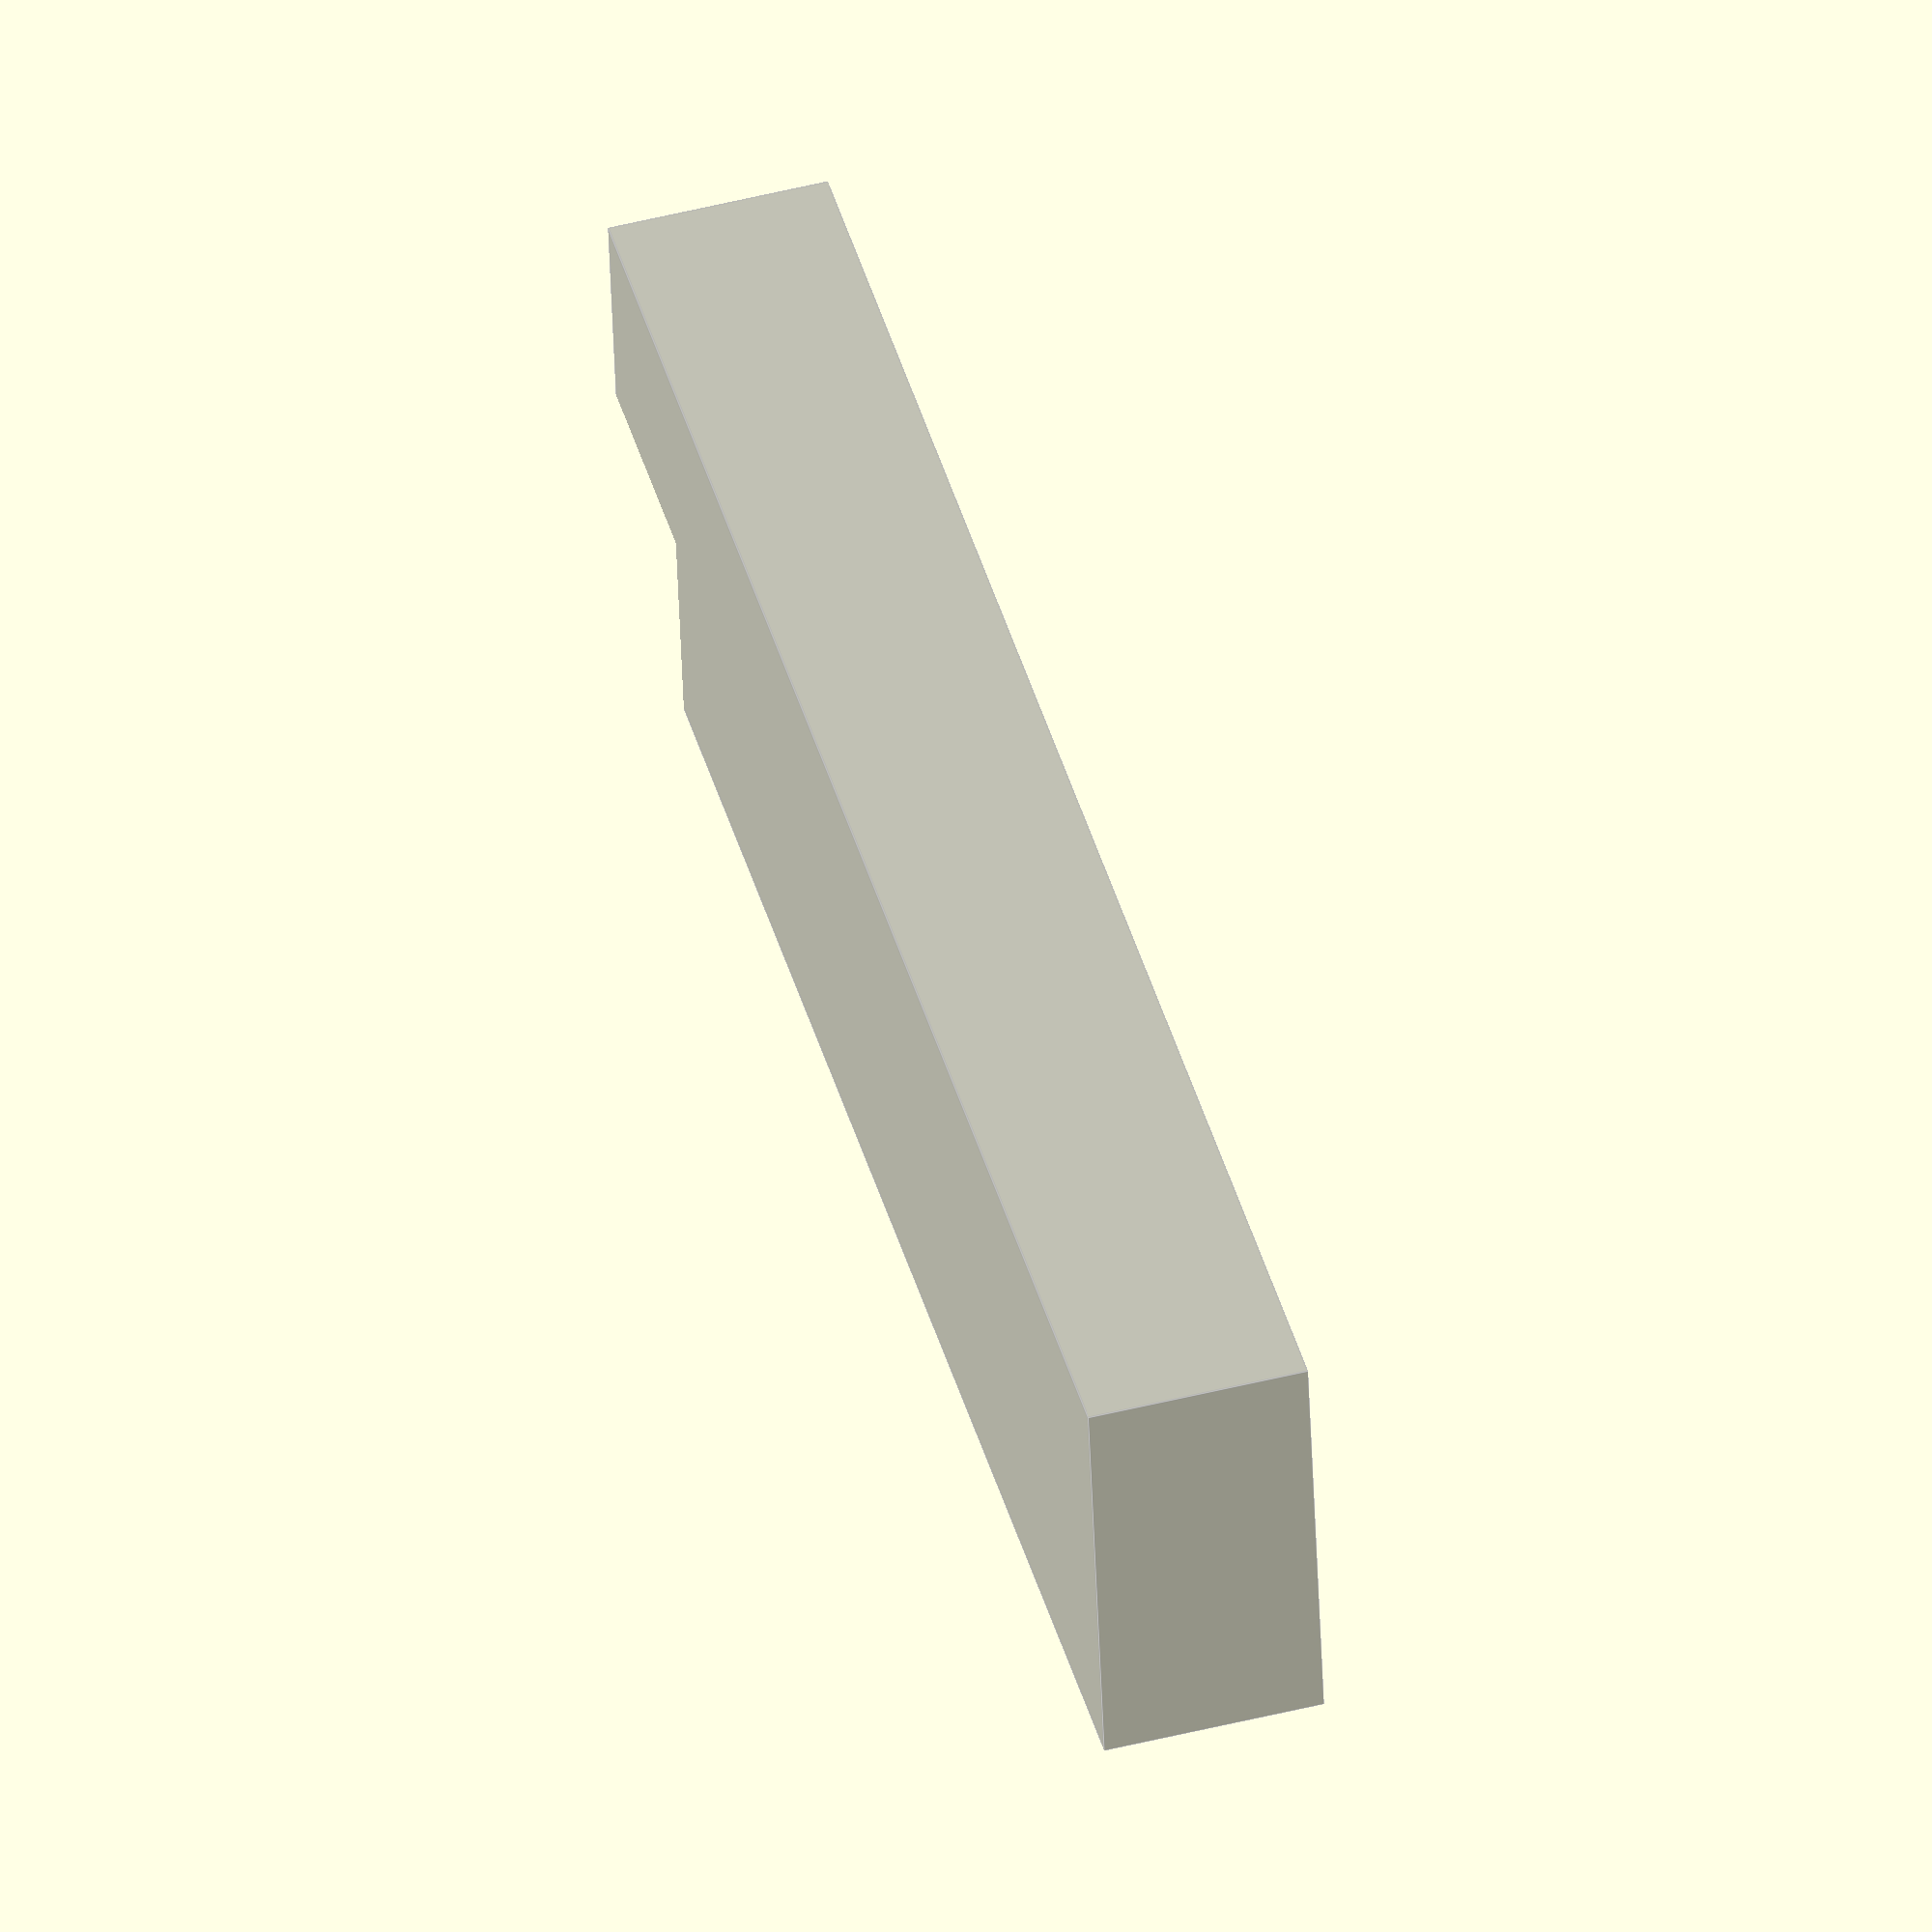
<openscad>
use <MCAD/boxes.scad>

BIG = [1024, 1024, 1024];

module mark(name, height, size = 2) {
	linear_extrude(height, center = false)	text(name, size = size);
}
module hole(w, h) {
	translate([w / 2, h / 2, 0])		roundedBox(size=[w, h, 1024], radius = w / 4, sidesonly = true);
}
module ellipsis(w, h) {
	translate([w / 2, h / 2, 0])
		resize([w, h, 1024])
			cylinder(1024, 1024, 1024);
}
module cornerHole(base, m, in, out, height) {
	delta = (out - in) / 2;
		translate([m,					m,					0])	ellipsis(in, in);
		translate([base[0] - m,	m,					0])	ellipsis(in, in);
		translate([base[0] - m,	base[1] - m,		0])	ellipsis(in, in);
		translate([m,					base[1] - m,		0])	ellipsis(in, in);

		translate([m - delta,					m - delta,					height])	ellipsis(out, out);
		translate([base[0] - m  - delta,	m - delta,					height])	ellipsis(out, out);
		translate([base[0] - m  - delta,	base[1] - m - delta,	height])	ellipsis(out, out);
		translate([m - delta,					base[1] - m - delta,	height])	ellipsis(out, out);
}
module lineBox(outter = [100, 100, 100], t = 2) {
	size = outter - [t*2, t*2, t*2];
	center = false;

	translate([t, t, t])	{
		
	// x
	translate([0, 0, 0])						rotate([0, 90, 0])		cylinder(h = size[0], r = t, center = center);
	translate([0, size[1], 0])			rotate([0, 90, 0])		cylinder(h = size[0], r = t, center = center);
	translate([0, size[1], size[2]])	rotate([0, 90, 0])		cylinder(h = size[0], r = t, center = center);
	translate([0, 0, size[2]])			rotate([0, 90, 0])		cylinder(h = size[0], r = t, center = center);

	// y
	translate([0, 0, 0])						rotate([270, 0, 0])		cylinder(h = size[1], r = t, center = center);
	translate([size[0], 0, 0])			rotate([270, 0, 0])		cylinder(h = size[1], r = t, center = center);
	translate([size[0], 0, size[2]])	rotate([270, 0, 0])		cylinder(h = size[1], r = t, center = center);
	translate([0, 0, size[2]])			rotate([270, 0, 0])		cylinder(h = size[1], r = t, center = center);

	// z
	translate([0, 0, 0])						rotate([0, 0, 0])		cylinder(h = size[2], r = t, center = center);
	translate([size[0], 0, 0])			rotate([0, 0, 0])		cylinder(h = size[2], r = t, center = center);
	translate([size[0], size[1], 0])	rotate([0, 0, 0])		cylinder(h = size[2], r = t, center = center);
	translate([0, size[1], 0])	rotate([0, 0, 0])				cylinder(h = size[2], r = t, center = center);
	}
}
module hide(show = 0) {
	if (show > 0) children();
	else scale([0, 0, 0])	children();
}

module t() {
	c = [0.5, 0.5, 0.5, 0.5];
	d = [0.5, 0.5, 0.0, 0.5];
	
	color(c)	difference() {
		cube([4, 16, 2]);
		translate([2, -2, -1])	cube([4, 4, 4]);
	}
	color(d)	translate([8, 0, 0])	cube([16, 4, 2]);
}

module test(b) {
	
	c = [0.5, 0.5, 0.5, 0.5];
	d = [0.5, 0.5, 0.0, 0.5];
	
	color(c)	difference() {
		cube(b);
		translate([-BIG[0]+b[1]/2, b[1]/2, -BIG[2] / 2])	cube(BIG);
		//translate([b[0]-b[1]/2, b[1]/2, -1])	cube([b[1], b[1], b[2]*2]);
	}
}
		//translate([-BIG[0]+16, 16, 0])	cube(BIG);
test([16, 4, 2]);
//cube(BIG);

</openscad>
<views>
elev=129.6 azim=7.6 roll=285.4 proj=o view=edges
</views>
